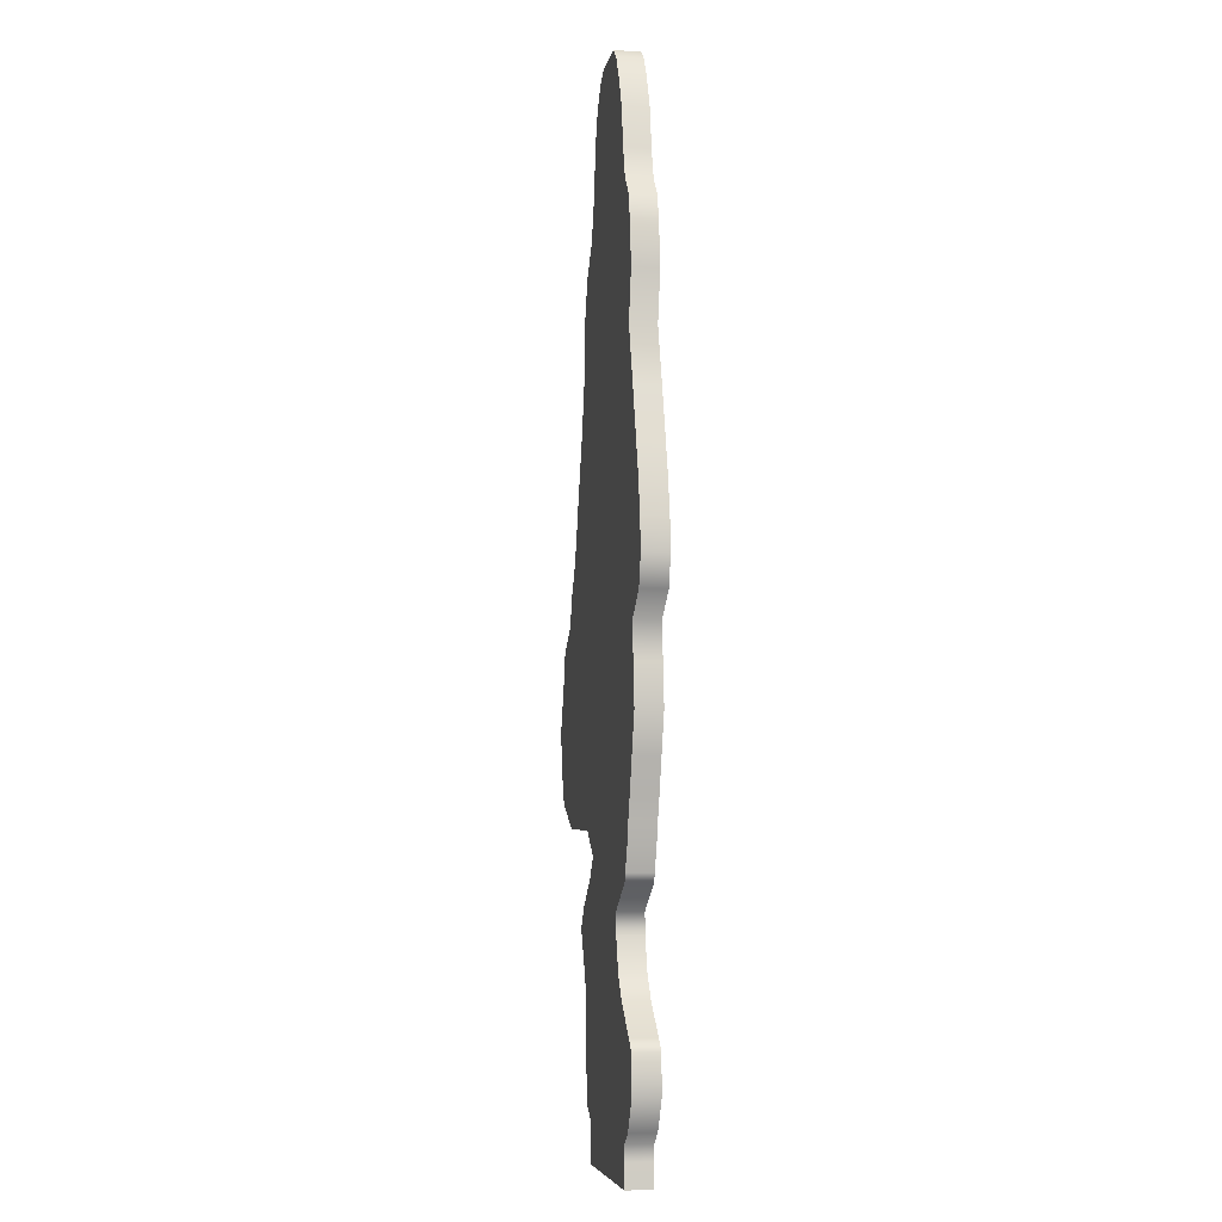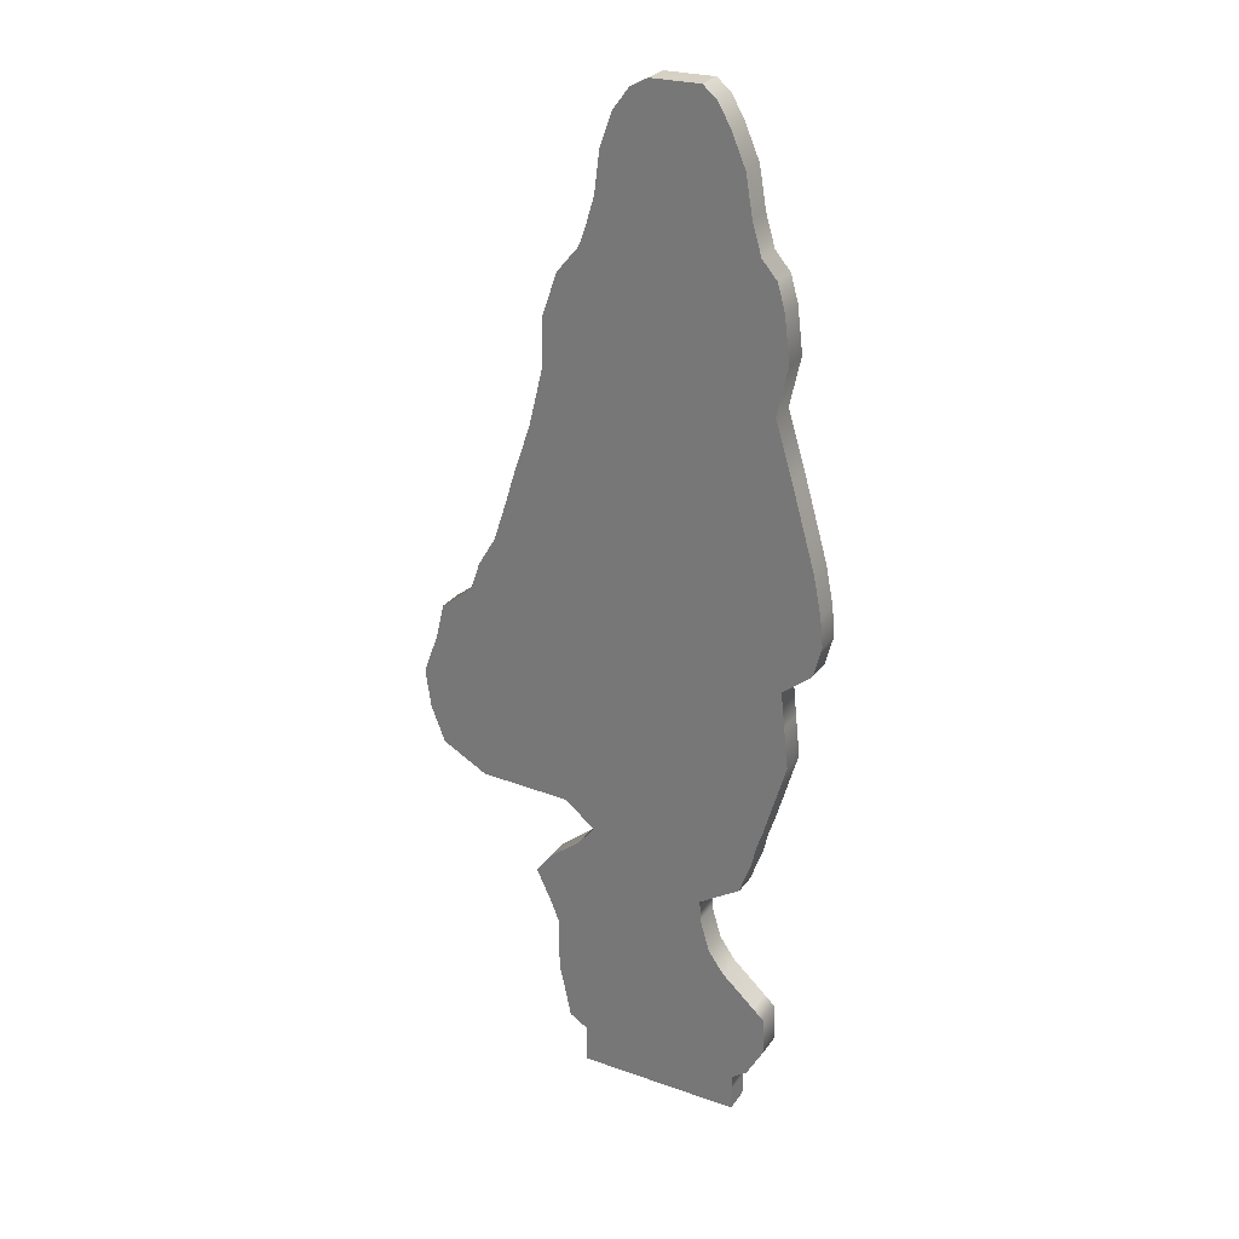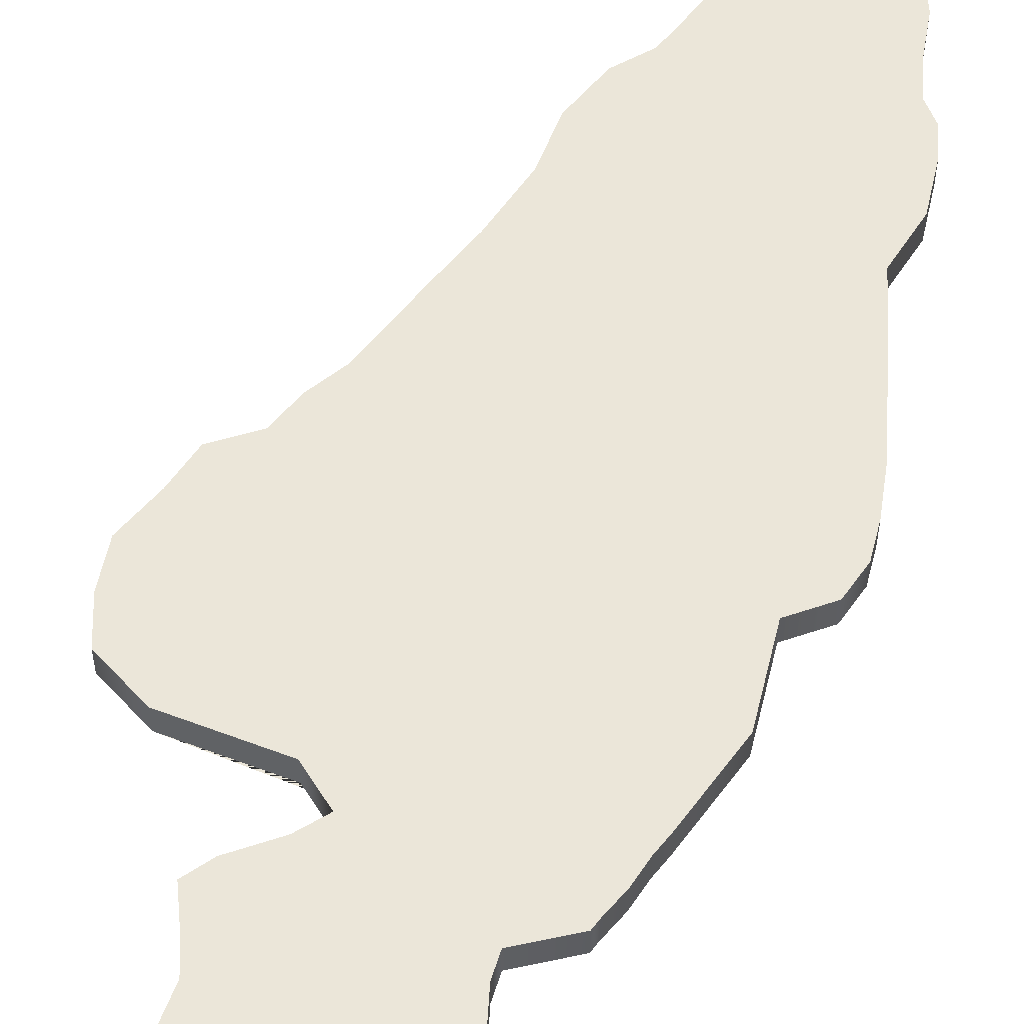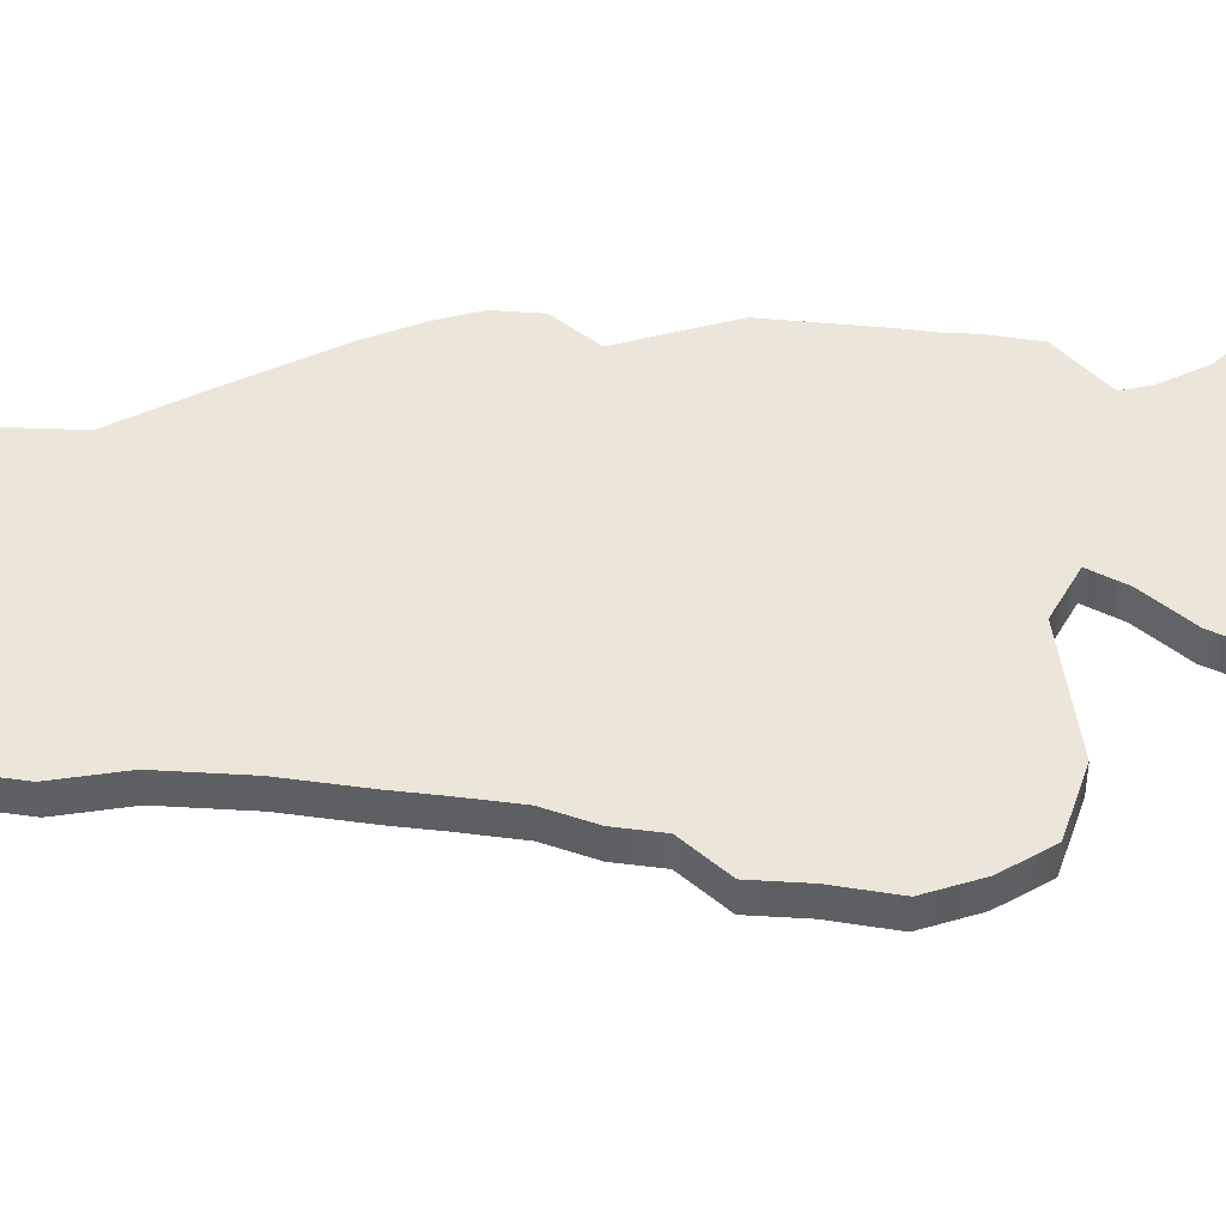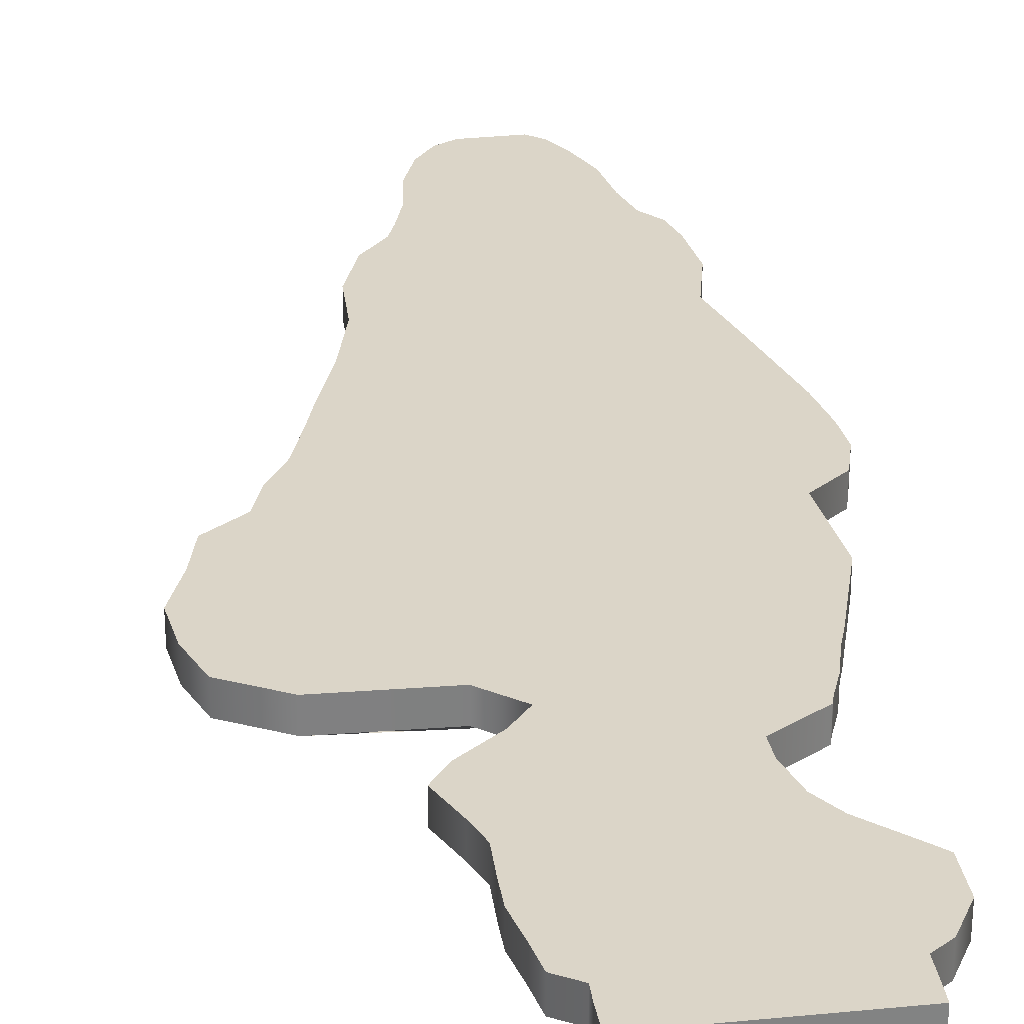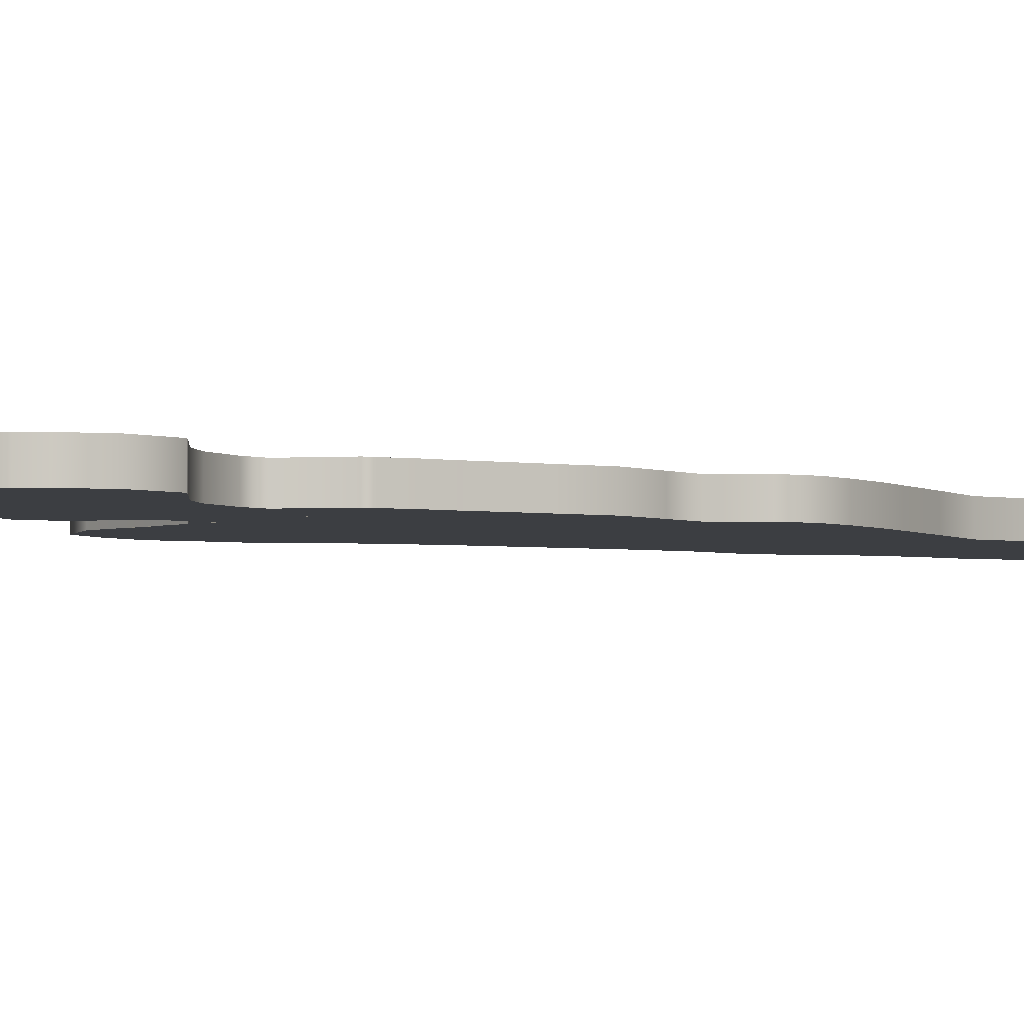
<metadata>
{"format":"obj","ext":"obj","renderer":"f3d","projection":"perspective","resolution":1024,"background":"white","views":[{"elev":-5.9,"azim":79.5,"up":"+Y"},{"elev":27.9,"azim":28.2,"up":"+Y"},{"elev":55.8,"azim":19.9,"up":"+Z"},{"elev":47.6,"azim":-100.0,"up":"+Z"},{"elev":29.5,"azim":-8.1,"up":"+Z"},{"elev":-3.2,"azim":44.1,"up":"+Z"}]}
</metadata>
<code>
g default
v -0.06209 0.03182 0.02833
v 0.2936 0.03182 0.02833
v 0.07654 2.252 0.02833
v 0.1823 2.254 0.02833
v 0.07654 2.252 -0.02833
v 0.1823 2.254 -0.02833
v -0.06209 0.03182 -0.02833
v 0.2936 0.03182 -0.02833
v -0.05294 1.957 0.02833
v -0.05294 1.957 -0.02833
v 0.3058 1.957 -0.02833
v 0.3058 1.957 0.02833
v -0.1804 1.536 0.02833
v -0.1804 1.536 -0.02833
v 0.3816 1.536 -0.02833
v 0.3816 1.536 0.02833
v -0.2668 1.272 0.02833
v -0.2668 1.272 -0.02833
v 0.4503 1.272 -0.02833
v 0.4503 1.272 0.02833
v -0.4059 0.7584 0.02833
v -0.4059 0.7584 -0.02833
v 0.3474 0.7584 -0.02833
v 0.3474 0.7584 0.02833
v -0.182 0.4982 0.02833
v -0.182 0.4982 -0.02833
v 0.2108 0.4982 -0.02833
v 0.2108 0.4982 0.02833
v -0.1482 1.765 0.02833
v -0.1482 1.765 -0.02833
v 0.3669 1.765 -0.02833
v 0.3669 1.765 0.02833
v -0.0221 2.112 0.02833
v -0.0221 2.112 -0.02833
v 0.2707 2.112 -0.02833
v 0.2707 2.112 0.02833
v -0.2194 1.421 0.02833
v -0.2194 1.421 -0.02833
v 0.4148 1.421 -0.02833
v 0.4148 1.421 0.02833
v -0.3275 1.141 0.02833
v -0.3275 1.141 -0.02833
v 0.4392 1.141 -0.02833
v 0.4392 1.141 0.02833
v -0.4483 0.9209 0.02833
v -0.4483 0.9209 -0.02833
v 0.394 0.9209 -0.02833
v 0.394 0.9209 0.02833
v -0.07942 0.6 0.02833
v -0.07942 0.6 -0.02833
v 0.2982 0.6 -0.02833
v 0.2982 0.6 0.02833
v -0.1291 0.3788 0.02833
v -0.1291 0.3788 -0.02833
v 0.2657 0.3788 -0.02833
v 0.2657 0.3788 0.02833
v -0.1294 0.2596 0.02833
v -0.1294 0.2596 -0.02833
v 0.3628 0.2902 -0.02833
v 0.3628 0.2902 0.02833
v -0.1035 0.1405 0.02833
v -0.1035 0.1405 -0.02833
v 0.3275 0.1405 -0.02833
v 0.3275 0.1405 0.02833
v -0.06707 1.919 0.02833
v -0.06707 1.919 -0.02833
v 0.3386 1.919 -0.02833
v 0.3386 1.919 0.02833
v -0.03309 2.024 0.02833
v -0.03309 2.024 -0.02833
v 0.2859 2.024 -0.02833
v 0.2859 2.024 0.02833
v 0.004268 2.185 0.02833
v 0.004268 2.185 -0.02833
v 0.2388 2.185 -0.02833
v 0.2388 2.185 0.02833
v 0.03874 2.231 0.02833
v 0.03874 2.231 -0.02833
v 0.2115 2.231 -0.02833
v 0.2115 2.231 0.02833
v 0.3438 1.66 0.02833
v -0.15 1.66 0.02833
v -0.15 1.66 -0.02833
v 0.3438 1.66 -0.02833
v 0.4332 1.357 0.02833
v -0.2389 1.357 0.02833
v -0.2389 1.357 -0.02833
v 0.4332 1.357 -0.02833
v 0.376 1.089 0.02833
v -0.3964 1.089 0.02833
v -0.3964 1.089 -0.02833
v 0.376 1.089 -0.02833
v -0.1088 0.6988 0.02833
v -0.1088 0.6988 -0.02833
v 0.3224 0.6682 -0.02833
v 0.3224 0.6682 0.02833
v -0.3071 0.705 0.02833
v -0.3071 0.705 -0.02833
v 0.3342 0.7187 -0.02833
v 0.3342 0.7187 0.02833
v -0.04275 0.6461 0.02833
v -0.04275 0.6461 -0.02833
v 0.3036 0.6179 -0.02833
v 0.3036 0.6179 0.02833
v 0.2088 0.5431 0.02833
v -0.1499 0.5431 0.02833
v -0.1499 0.5431 -0.02833
v 0.2088 0.5431 -0.02833
v -0.1482 0.427 0.02833
v -0.1482 0.427 -0.02833
v 0.2317 0.427 -0.02833
v 0.2317 0.427 0.02833
v -0.13 0.3136 0.02833
v -0.13 0.3136 -0.02833
v 0.3377 0.3136 -0.02833
v 0.3377 0.3136 0.02833
v -0.1146 1.862 0.02833
v -0.1146 1.862 -0.02833
v 0.3549 1.862 -0.02833
v 0.3549 1.862 0.02833
v 0.4566 1.207 0.02833
v -0.3056 1.207 0.02833
v -0.3056 1.207 -0.02833
v 0.4566 1.207 -0.02833
v -0.4361 0.8364 0.02833
v -0.4361 0.8364 -0.02833
v 0.3698 0.8364 -0.02833
v 0.3698 0.8364 0.02833
v -0.4159 1.009 0.02833
v -0.4159 1.009 -0.02833
v 0.3843 1.011 -0.02833
v 0.3843 1.011 0.02833
v -0.0629 0.1157 0.02833
v -0.0629 0.1157 -0.02833
v 0.2937 0.1157 -0.02833
v 0.2937 0.1157 0.02833
v -0.06342 0.08292 0.02833
v -0.06342 0.08292 -0.02833
v 0.294 0.08292 -0.02833
v 0.294 0.08292 0.02833
v 0.364 0.2067 0.02833
v -0.1139 0.1932 0.02833
v -0.1139 0.1932 -0.02833
v 0.364 0.2067 -0.02833
g pCube1
f 1 2 140 137
f 3 4 6 5
f 138 139 8 7
f 7 8 2 1
f 2 8 139 140
f 7 1 137 138
f 10 9 69 70
f 70 71 11 10
f 12 11 71 72
f 9 12 72 69
f 14 13 82 83
f 83 84 15 14
f 16 15 84 81
f 13 16 81 82
f 18 17 86 87
f 87 88 19 18
f 20 19 88 85
f 17 20 85 86
f 22 21 125 126
f 126 127 23 22
f 24 23 127 128
f 21 24 128 125
f 26 25 106 107
f 107 108 27 26
f 28 27 108 105
f 25 28 105 106
f 30 29 117 118
f 118 119 31 30
f 32 31 119 120
f 29 32 120 117
f 34 33 73 74
f 74 75 35 34
f 36 35 75 76
f 33 36 76 73
f 38 37 13 14
f 14 15 39 38
f 40 39 15 16
f 37 40 16 13
f 42 41 122 123
f 123 124 43 42
f 44 43 124 121
f 41 44 121 122
f 46 45 129 130
f 130 131 47 46
f 48 47 131 132
f 45 48 132 129
f 50 49 101 102
f 102 103 51 50
f 52 51 103 104
f 49 52 104 101
f 54 53 109 110
f 110 111 55 54
f 56 55 111 112
f 53 56 112 109
f 58 57 113 114
f 114 115 59 58
f 60 59 115 116
f 57 60 116 113
f 62 61 142 143
f 143 144 63 62
f 64 63 144 141
f 61 64 141 142
f 66 65 9 10
f 10 11 67 66
f 68 67 11 12
f 65 68 12 9
f 70 69 33 34
f 34 35 71 70
f 72 71 35 36
f 69 72 36 33
f 74 73 77 78
f 78 79 75 74
f 76 75 79 80
f 73 76 80 77
f 78 77 3 5
f 5 6 79 78
f 80 79 6 4
f 77 80 4 3
f 82 81 32 29
f 83 82 29 30
f 30 31 84 83
f 81 84 31 32
f 86 85 40 37
f 87 86 37 38
f 38 39 88 87
f 85 88 39 40
f 90 89 44 41
f 91 90 41 42
f 42 43 92 91
f 89 92 43 44
f 94 93 97 98
f 98 99 95 94
f 96 95 99 100
f 93 96 100 97
f 98 97 21 22
f 22 23 99 98
f 100 99 23 24
f 97 100 24 21
f 102 101 93 94
f 94 95 103 102
f 104 103 95 96
f 101 104 96 93
f 106 105 52 49
f 107 106 49 50
f 50 51 108 107
f 105 108 51 52
f 110 109 25 26
f 26 27 111 110
f 112 111 27 28
f 109 112 28 25
f 114 113 53 54
f 54 55 115 114
f 116 115 55 56
f 113 116 56 53
f 118 117 65 66
f 66 67 119 118
f 120 119 67 68
f 117 120 68 65
f 122 121 20 17
f 123 122 17 18
f 18 19 124 123
f 121 124 19 20
f 126 125 45 46
f 46 47 127 126
f 128 127 47 48
f 125 128 48 45
f 130 129 90 91
f 91 92 131 130
f 132 131 92 89
f 129 132 89 90
f 134 133 61 62
f 62 63 135 134
f 136 135 63 64
f 133 136 64 61
f 138 137 133 134
f 134 135 139 138
f 140 139 135 136
f 137 140 136 133
f 142 141 60 57
f 143 142 57 58
f 58 59 144 143
f 141 144 59 60

</code>
